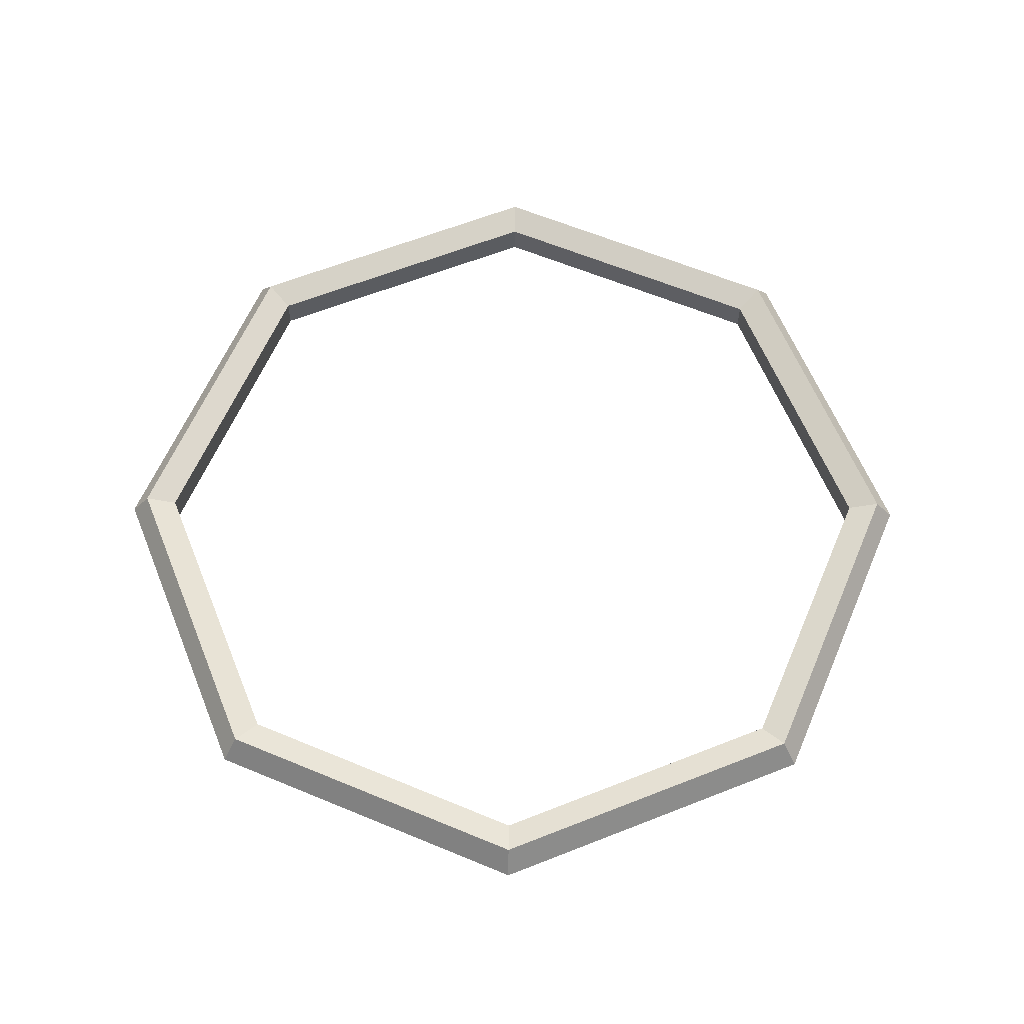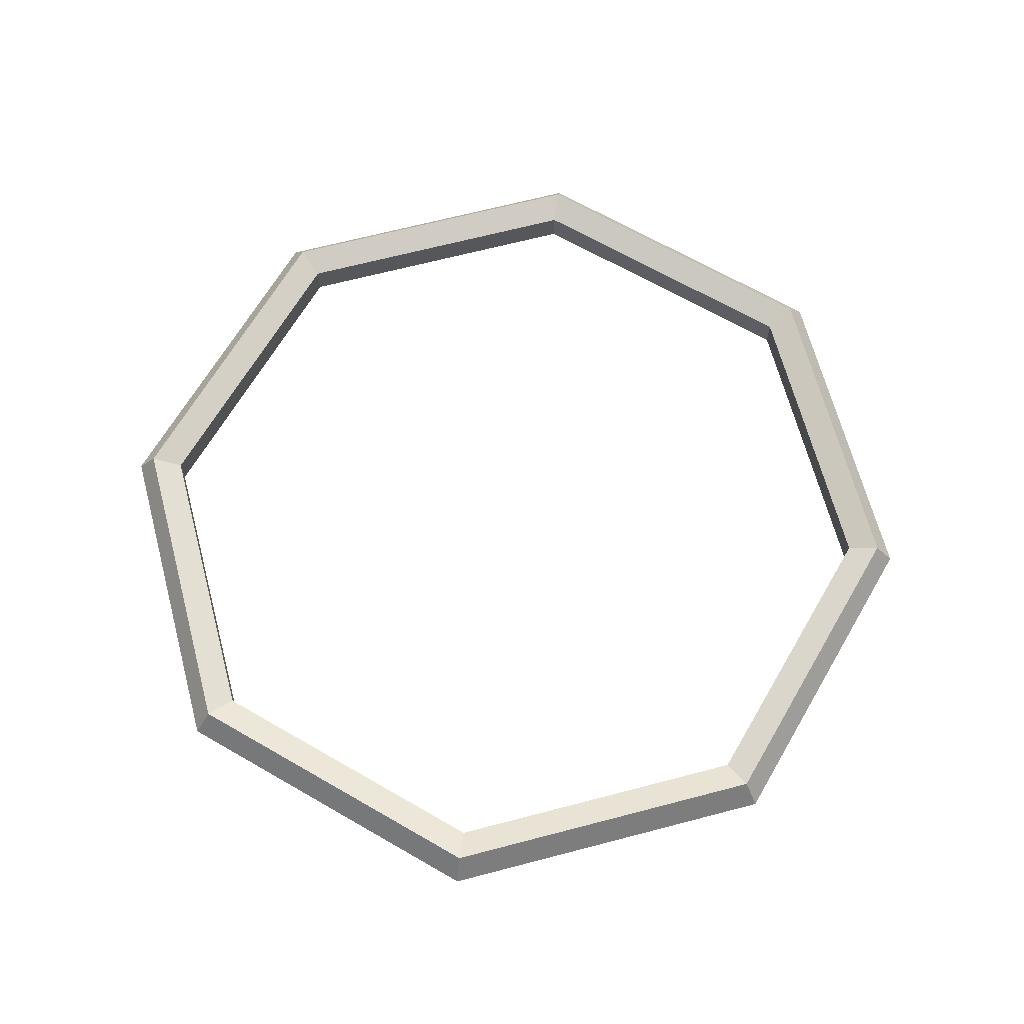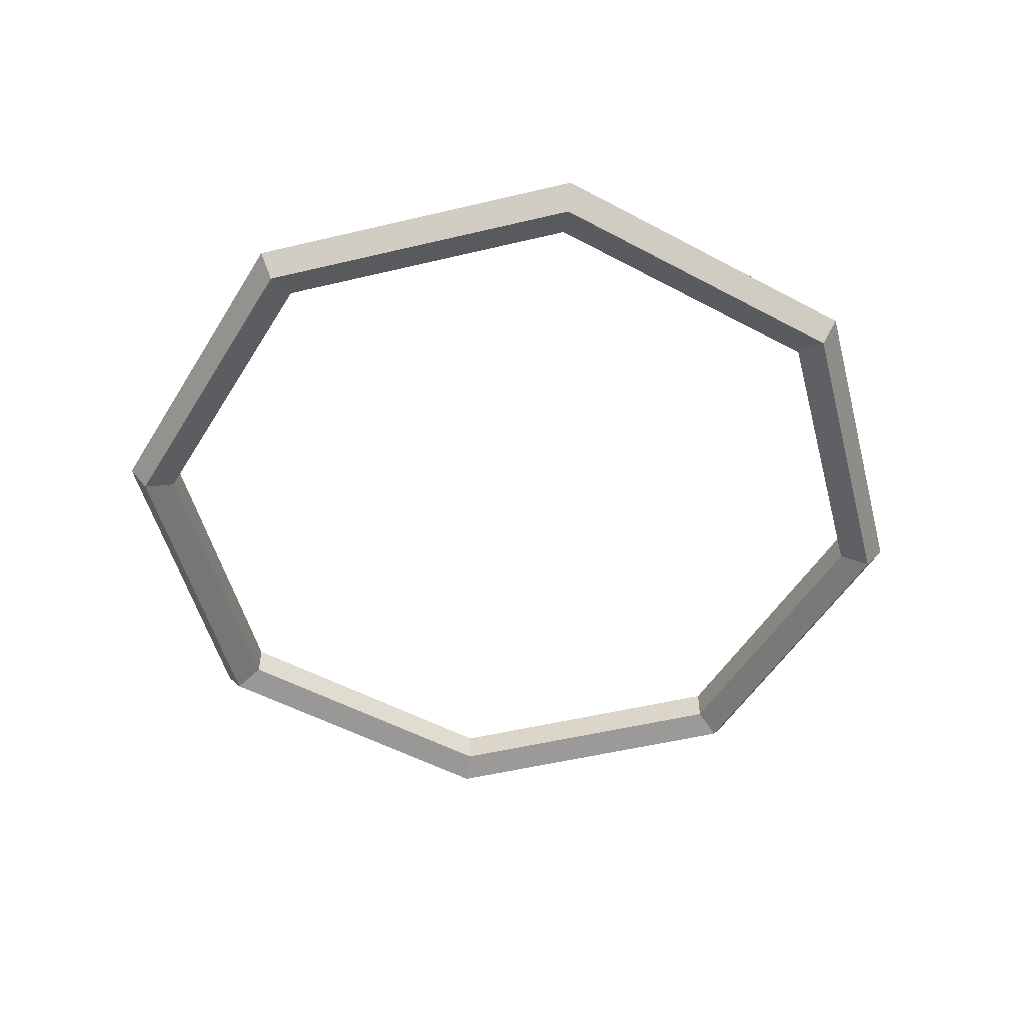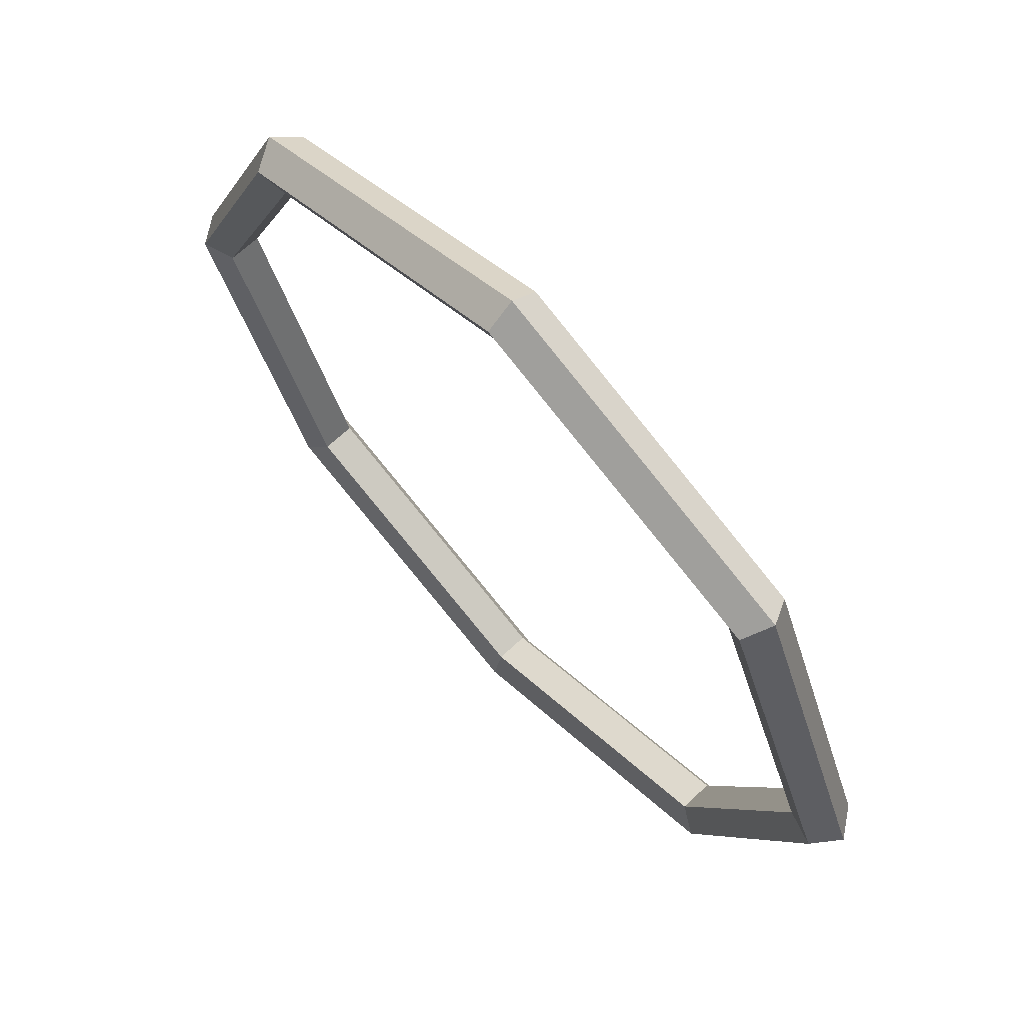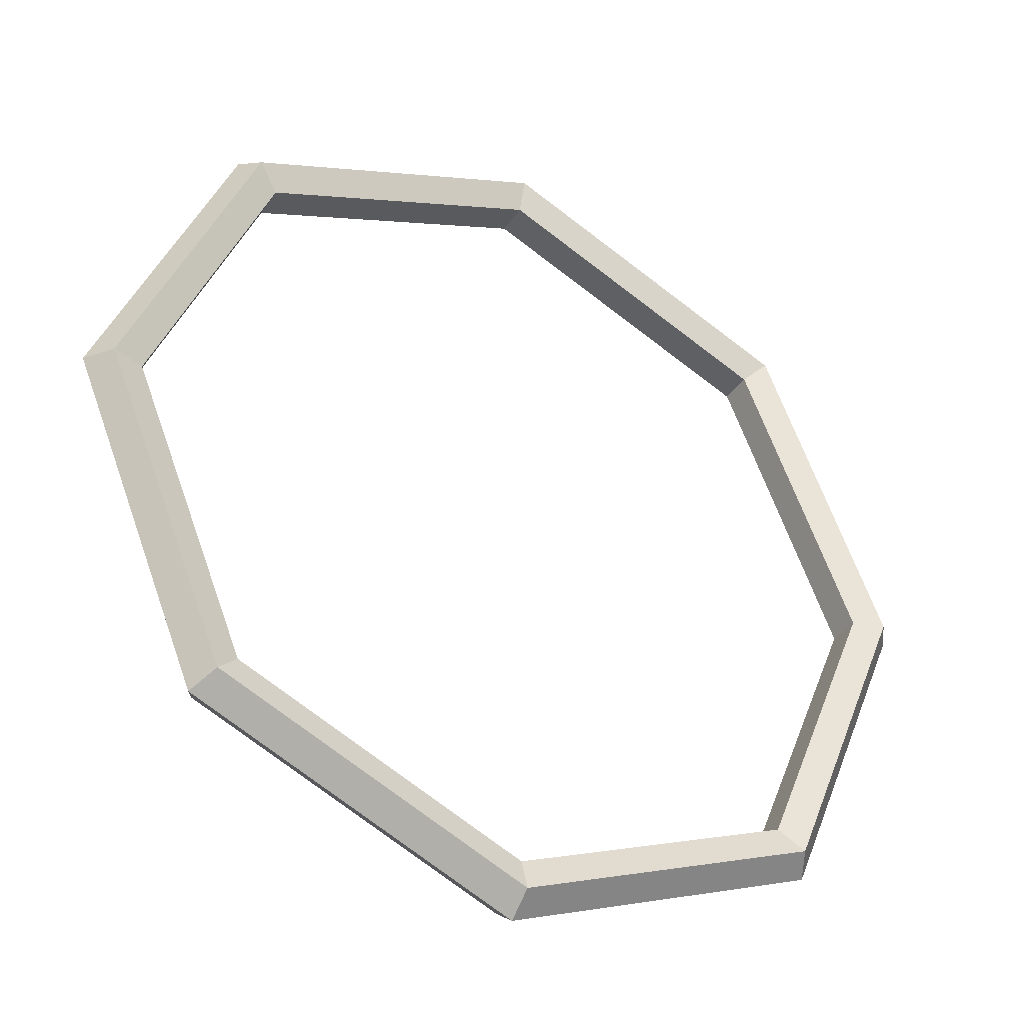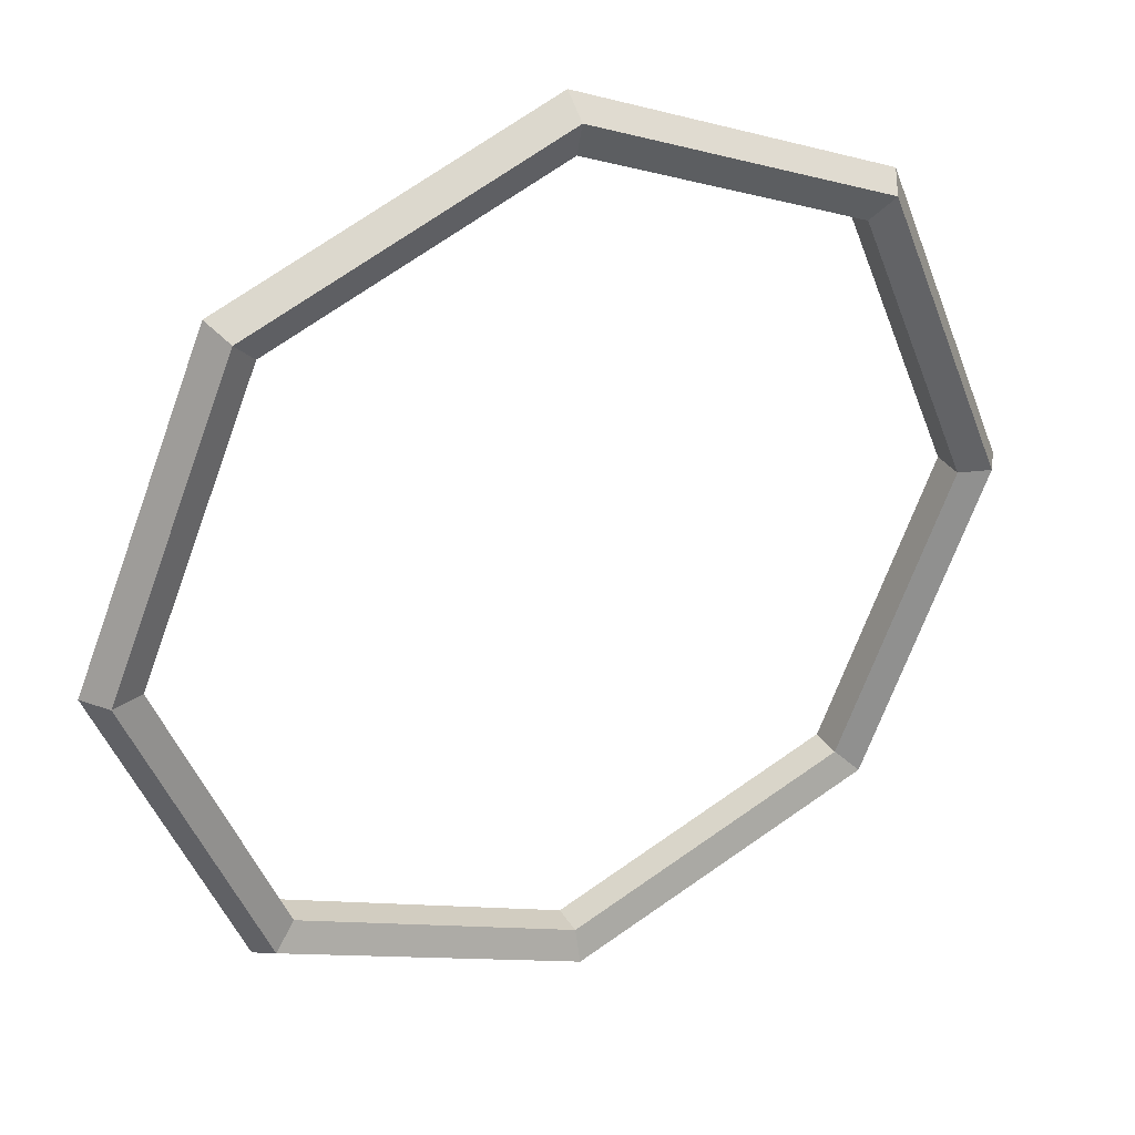
<metadata>
{"format":"obj","ext":"obj","renderer":"f3d","projection":"perspective","resolution":1024,"background":"white","views":[{"elev":61.3,"azim":0.5,"up":"+Y"},{"elev":66.1,"azim":-37.3,"up":"+Y"},{"elev":-51.3,"azim":37.1,"up":"+Y"},{"elev":67.6,"azim":-133.1,"up":"+Z"},{"elev":-38.0,"azim":149.8,"up":"+Z"},{"elev":32.2,"azim":153.1,"up":"+Z"}]}
</metadata>
<code>
o Torus
v 16 0 0
v 15.31 0.9511 0
v 14.19 0.5878 0
v 14.19 -0.5878 0
v 15.31 -0.9511 0
v 11.31 0 -11.31
v 10.83 0.9511 -10.83
v 10.03 0.5878 -10.03
v 10.03 -0.5878 -10.03
v 10.83 -0.9511 -10.83
v 1e-06 0 -16
v 1e-06 0.9511 -15.31
v 1e-06 0.5878 -14.19
v 1e-06 -0.5878 -14.19
v 1e-06 -0.9511 -15.31
v -11.31 0 -11.31
v -10.83 0.9511 -10.83
v -10.03 0.5878 -10.03
v -10.03 -0.5878 -10.03
v -10.83 -0.9511 -10.83
v -16 0 -1e-06
v -15.31 0.9511 -1e-06
v -14.19 0.5878 -1e-06
v -14.19 -0.5878 -1e-06
v -15.31 -0.9511 -1e-06
v -11.31 0 11.31
v -10.83 0.9511 10.83
v -10.03 0.5878 10.03
v -10.03 -0.5878 10.03
v -10.83 -0.9511 10.83
v 1e-06 0 16
v 1e-06 0.9511 15.31
v 1e-06 0.5878 14.19
v 1e-06 -0.5878 14.19
v 1e-06 -0.9511 15.31
v 11.31 0 11.31
v 10.83 0.9511 10.83
v 10.03 0.5878 10.03
v 10.03 -0.5878 10.03
v 10.83 -0.9511 10.83
f 1 6 7 2
f 2 7 8 3
f 3 8 9 4
f 4 9 10 5
f 5 10 6 1
f 6 11 12 7
f 7 12 13 8
f 8 13 14 9
f 9 14 15 10
f 10 15 11 6
f 11 16 17 12
f 12 17 18 13
f 13 18 19 14
f 14 19 20 15
f 15 20 16 11
f 16 21 22 17
f 17 22 23 18
f 18 23 24 19
f 19 24 25 20
f 20 25 21 16
f 21 26 27 22
f 22 27 28 23
f 23 28 29 24
f 24 29 30 25
f 25 30 26 21
f 26 31 32 27
f 27 32 33 28
f 28 33 34 29
f 29 34 35 30
f 30 35 31 26
f 31 36 37 32
f 32 37 38 33
f 33 38 39 34
f 34 39 40 35
f 35 40 36 31
f 36 1 2 37
f 37 2 3 38
f 38 3 4 39
f 39 4 5 40
f 40 5 1 36

</code>
